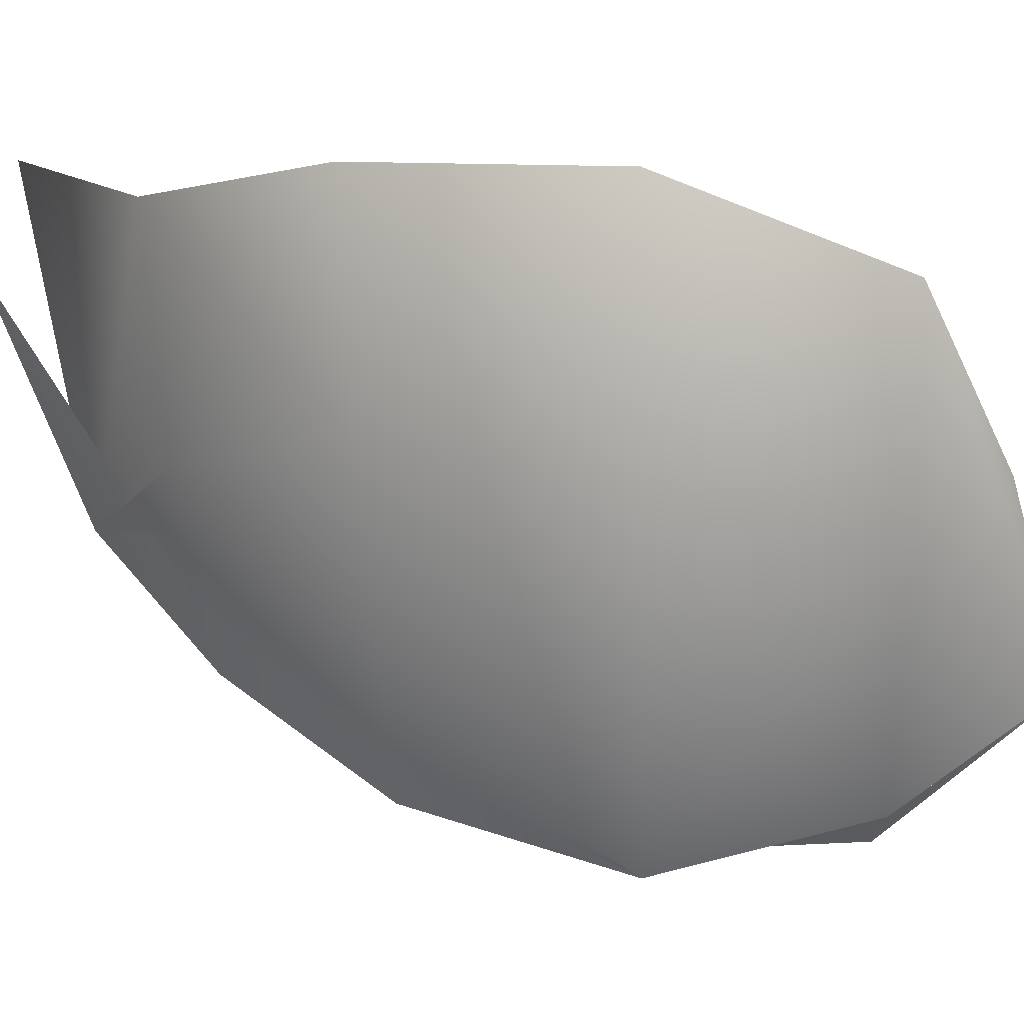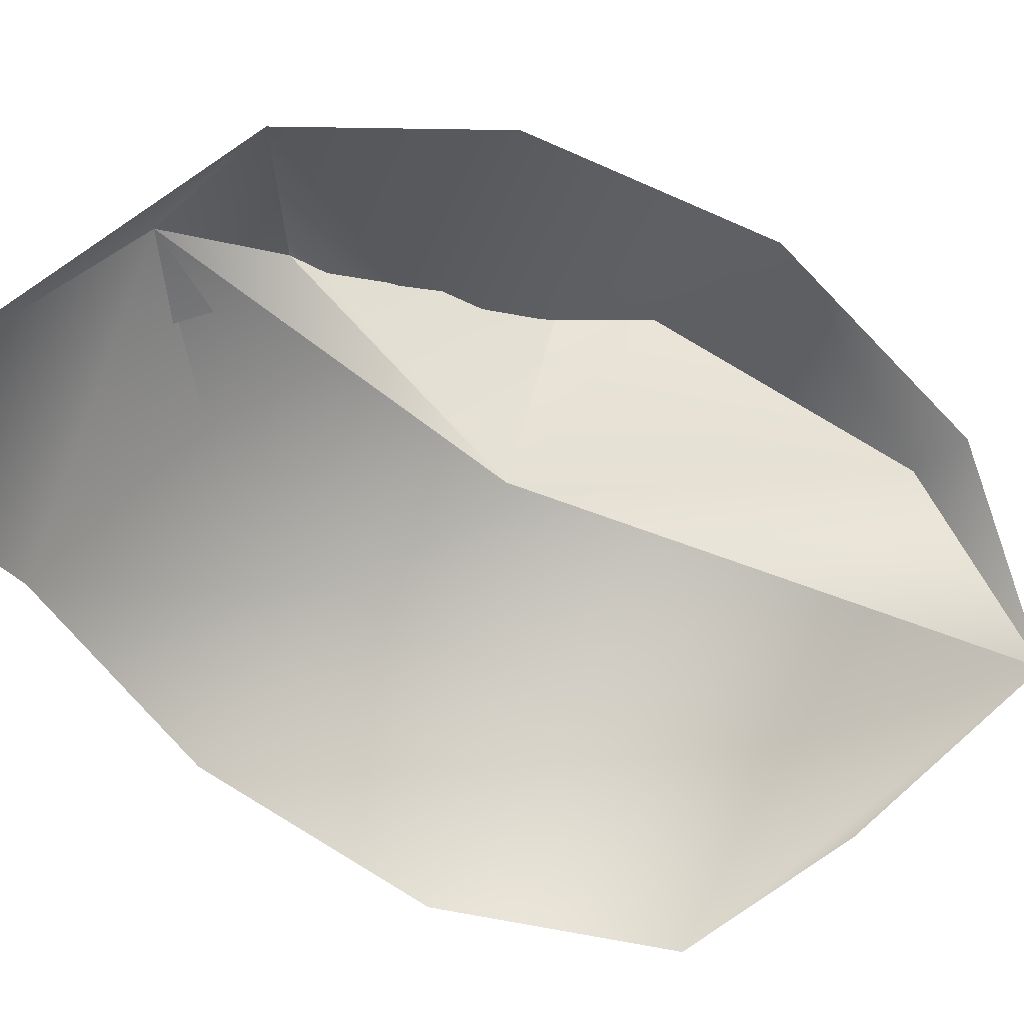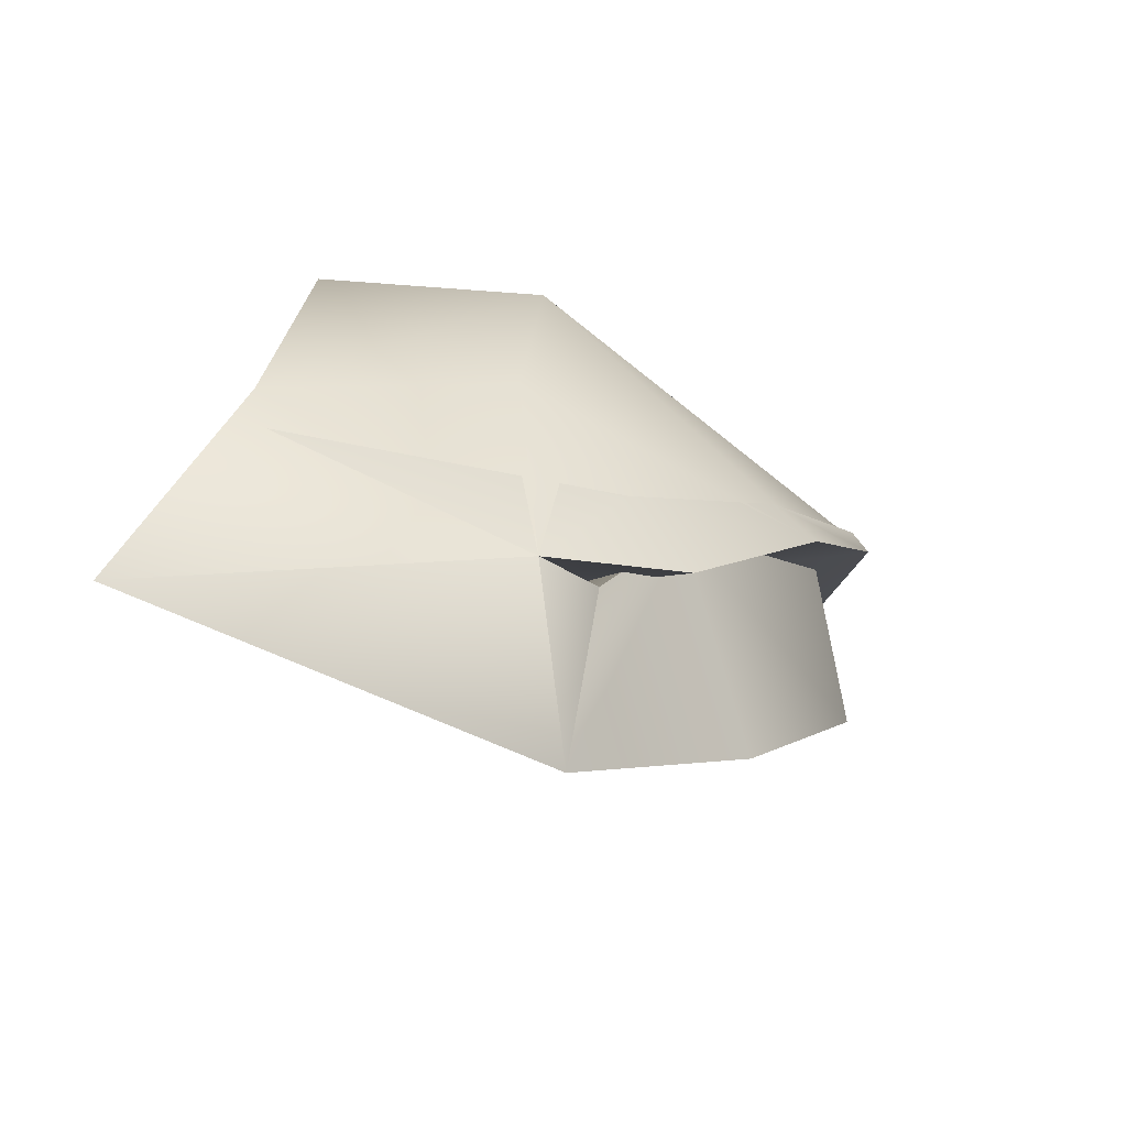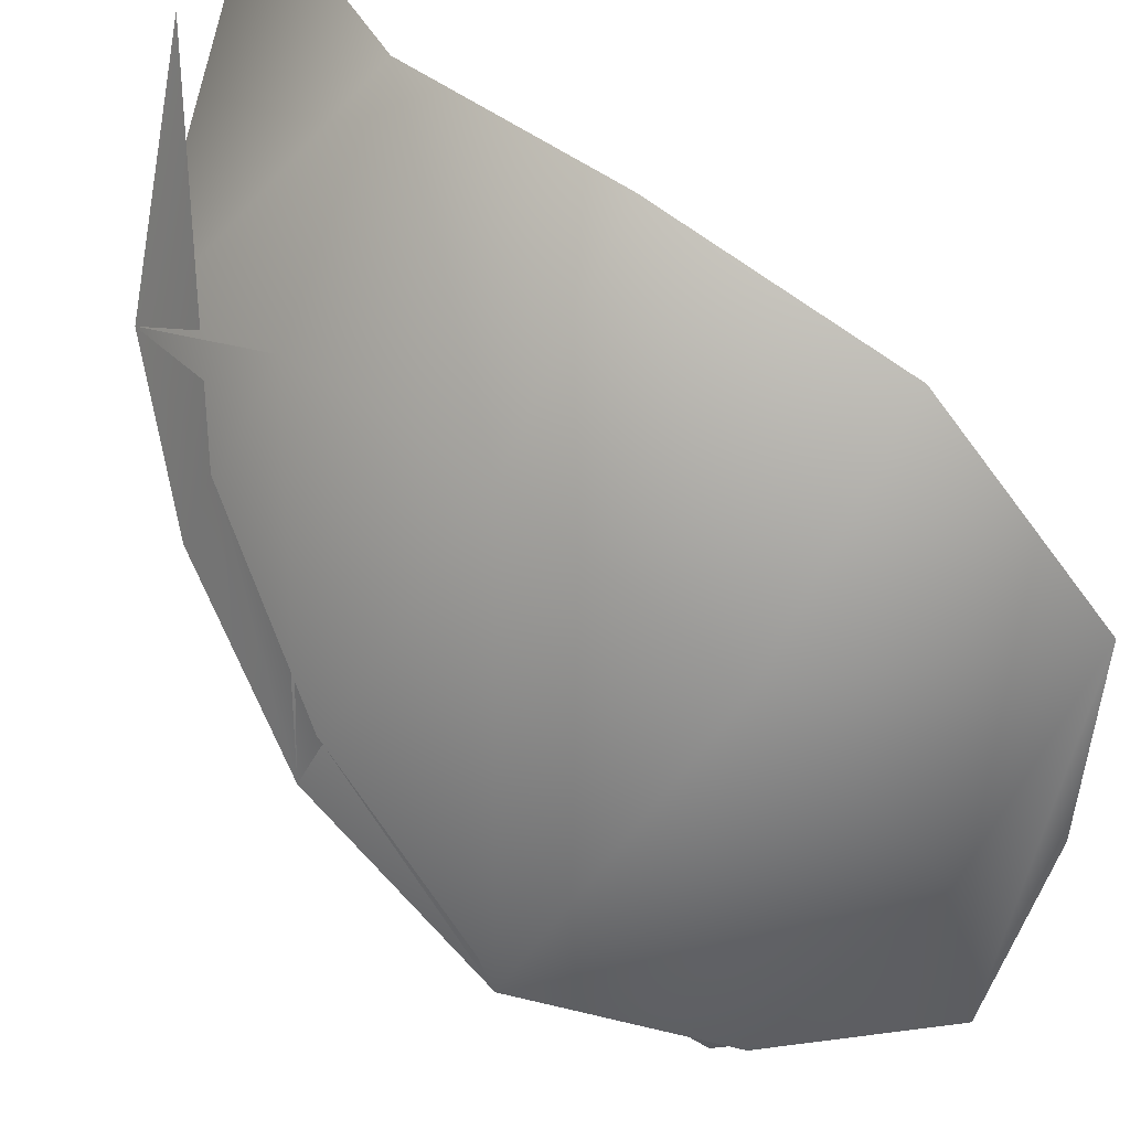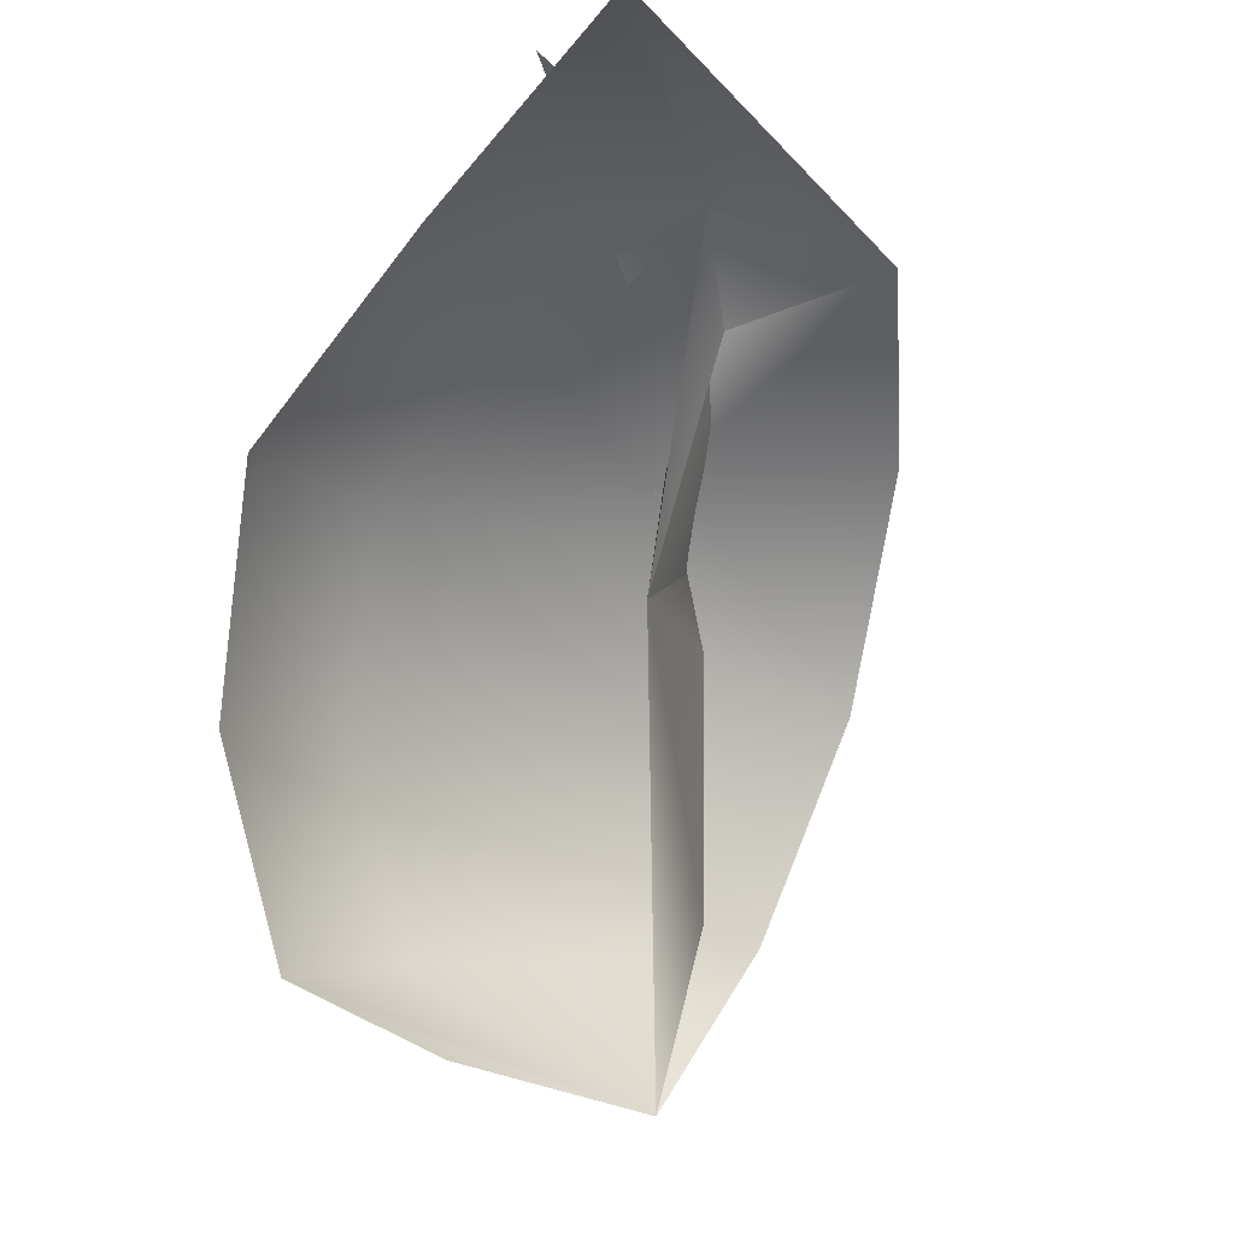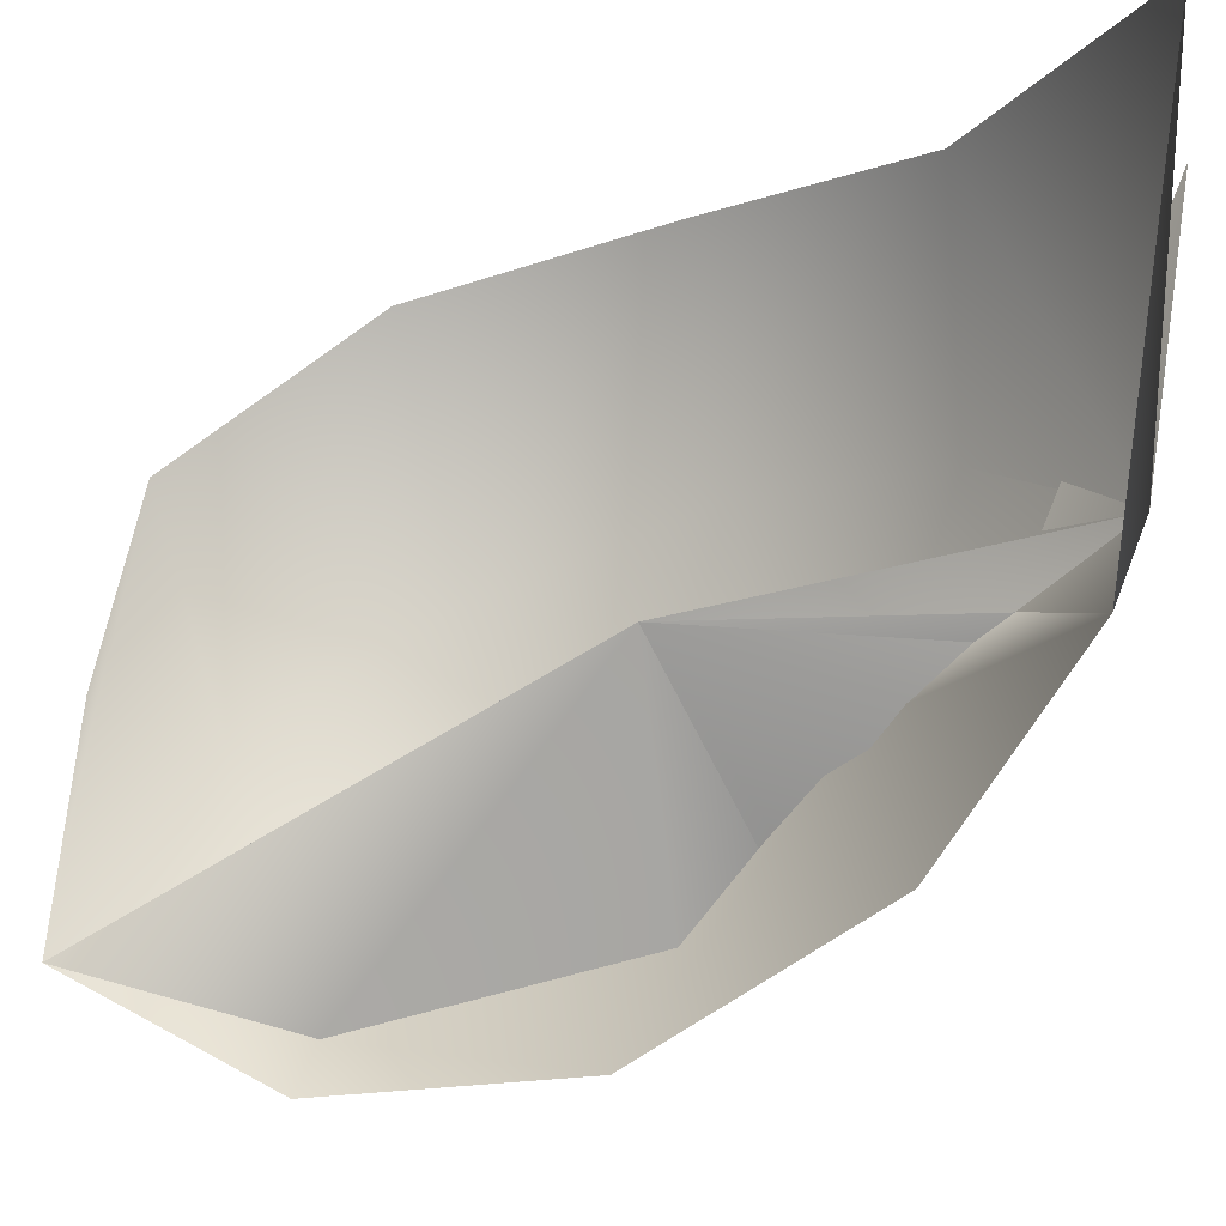
<metadata>
{"format":"obj","ext":"obj","renderer":"f3d","projection":"perspective","resolution":1024,"background":"white","views":[{"elev":-76.6,"azim":93.4,"up":"+Y"},{"elev":77.9,"azim":123.8,"up":"+Y"},{"elev":74.8,"azim":-156.9,"up":"+Z"},{"elev":-66.8,"azim":61.5,"up":"+Y"},{"elev":-9.6,"azim":131.6,"up":"+Z"},{"elev":79.0,"azim":-100.9,"up":"+Y"}]}
</metadata>
<code>
g pirate_blink
v 0.09728 -0.1734 0.1465
v 0.08051 -0.1827 0.1314
v 0.1306 -0.1723 0.1577
v 0.06823 -0.199 0.1099
v 0.0916 -0.1883 0.1328
v 0.06097 -0.2089 0.08182
v 0.07543 -0.2012 0.111
v 0.06421 -0.2096 0.08563
v 0.1448 -0.2066 0.1111
v 0.05914 -0.1962 0.05388
v 0.1413 -0.1487 0.1561
v 0.0978 -0.1834 0.09658
v 0.1297 -0.2157 0.04859
v 0.1395 -0.182 0.1363
v 0.1062 -0.2105 0.03859
v 0.08485 -0.1525 0.137
v 0.05476 -0.1834 0.08552
v 0.08479 -0.1912 0.1169
v 0.06695 -0.1996 0.09483
v 0.06506 -0.2042 0.05286
v 0.06485 -0.2016 0.05731
v 0.09051 -0.1763 0.1322
v 0.07764 -0.1995 0.03114
v 0.143 -0.2129 0.07811
v 0.06527 -0.1669 0.1163
v 0.1014 -0.223 0.05105
v 0.111 -0.2248 0.07997
v 0.1156 -0.2167 0.1105
v 0.11 -0.1964 0.1331
v 0.06097 -0.2089 0.08182
v 0.06823 -0.199 0.1099
v 0.08051 -0.1827 0.1314
v 0.09728 -0.1734 0.1465
v 0.09728 -0.1734 0.1465
v 0.09051 -0.1763 0.1322
v 0.08479 -0.1912 0.1169
v 0.09051 -0.1763 0.1322
v 0.09728 -0.1734 0.1465
v 0.09051 -0.1763 0.1322
v 0.09728 -0.1734 0.1465
v 0.0978 -0.1834 0.09658
v 0.06506 -0.2042 0.05286
v 0.07764 -0.1995 0.03114
v 0.06485 -0.2016 0.05731
v 0.06097 -0.2089 0.08182
v 0.06823 -0.199 0.1099
v 0.08051 -0.1827 0.1314
v 0.09728 -0.1734 0.1465
v 0.07764 -0.1995 0.03114
v 0.07764 -0.1995 0.03114
v 0.06695 -0.1996 0.09483
v 0.09728 -0.1734 0.1465
g pirate_blink_0
f 33 22 12
f 37 36 12
f 36 19 12
f 19 21 12
f 12 21 50
f 40 16 39
f 16 52 11
f 34 14 11
f 29 14 34
f 29 28 14
f 28 9 14
f 9 28 27
f 24 9 27
f 24 27 13
f 31 28 29
f 32 31 29
f 29 38 32
f 28 31 30
f 27 28 30
f 27 30 26
f 27 26 13
f 30 20 26
f 23 26 20
f 13 26 23
f 15 13 23
f 5 3 1
f 2 5 1
f 2 4 5
f 4 7 5
f 4 6 7
f 6 8 7
f 35 16 18
f 16 25 18
f 25 17 18
f 17 51 18
f 51 17 44
f 17 10 44
f 49 44 10
f 43 42 41
f 42 45 41
f 45 46 41
f 46 47 41
f 47 48 41

</code>
